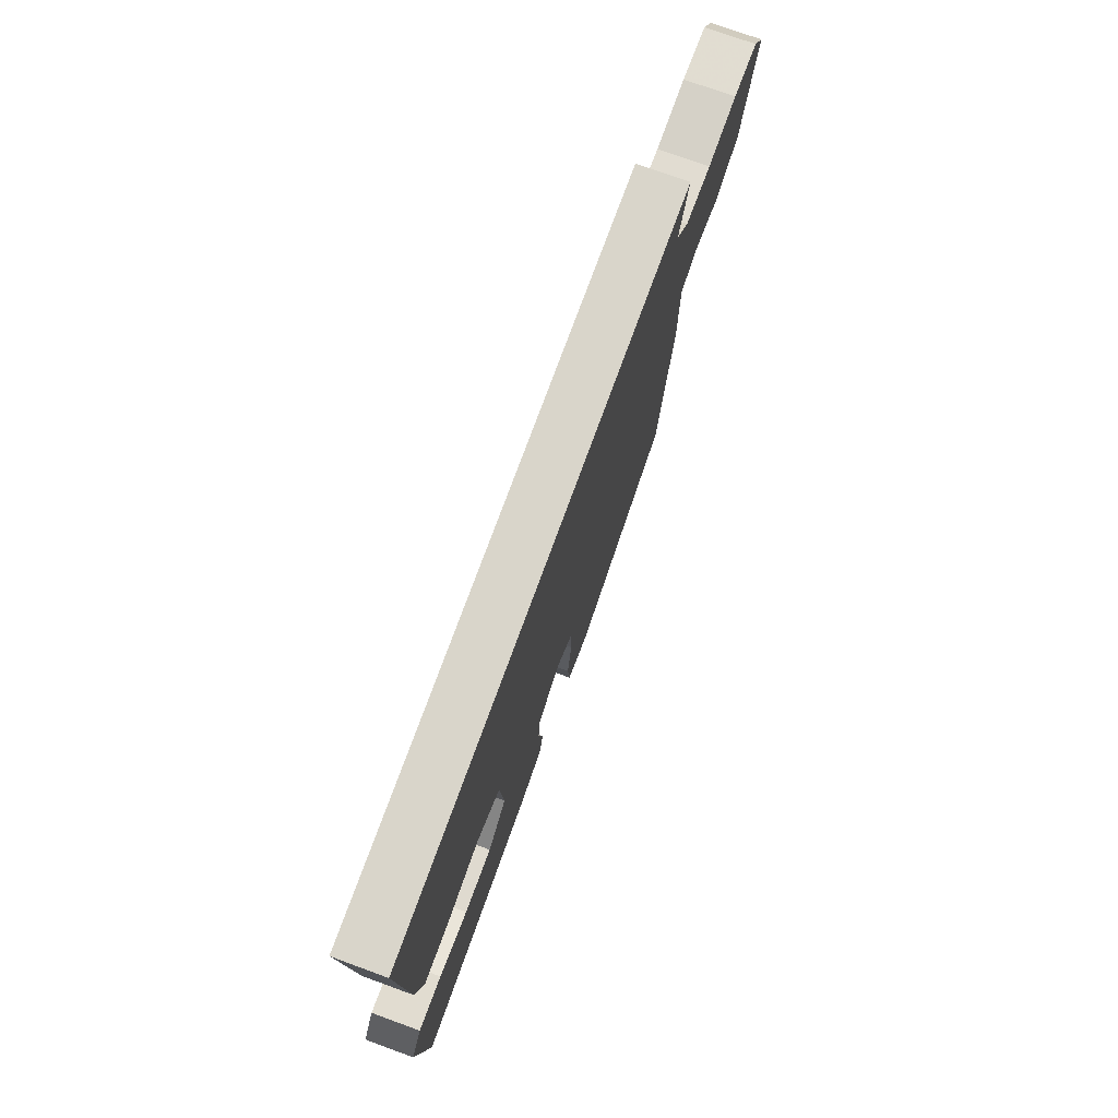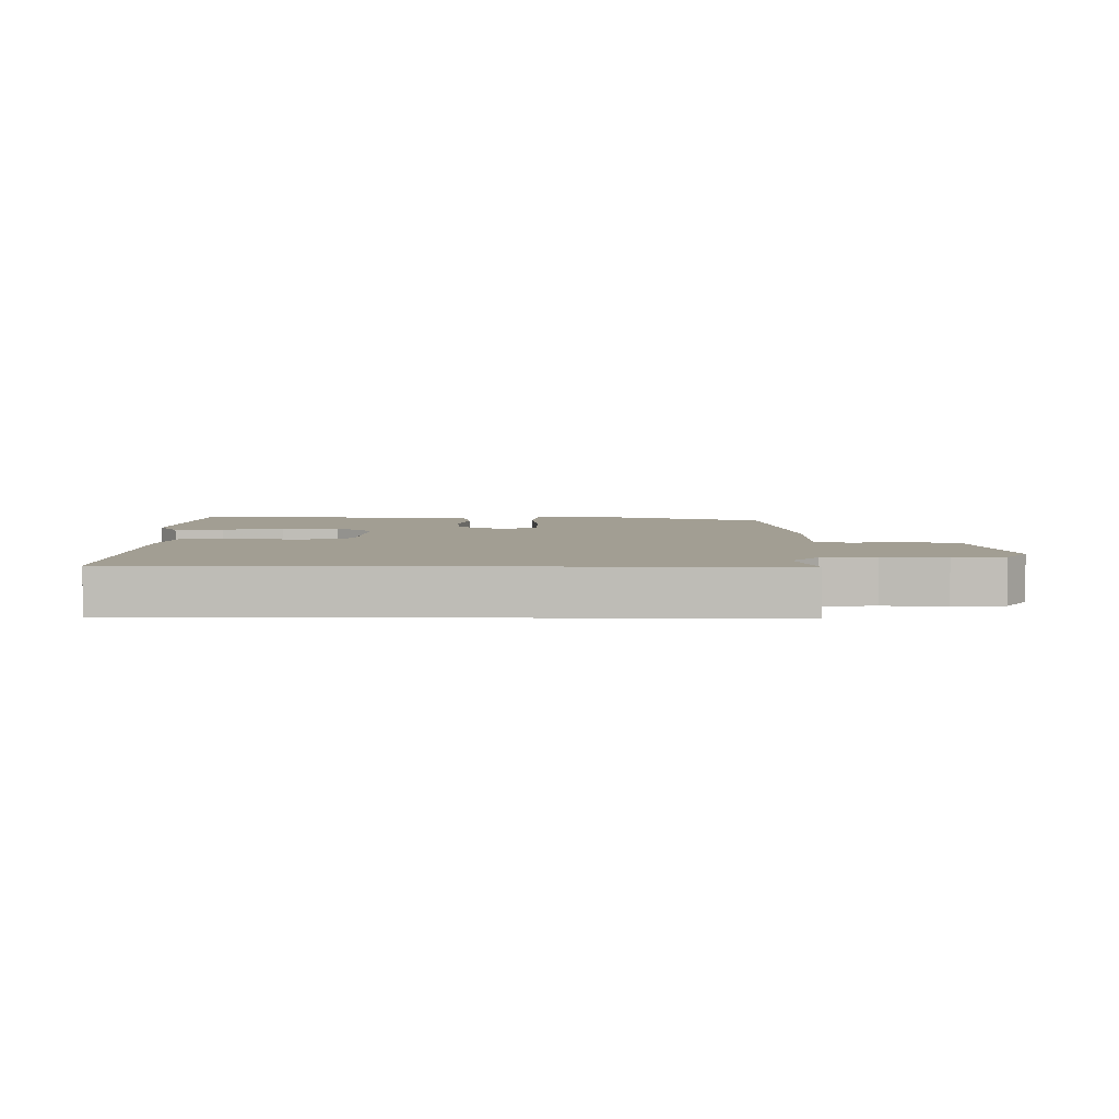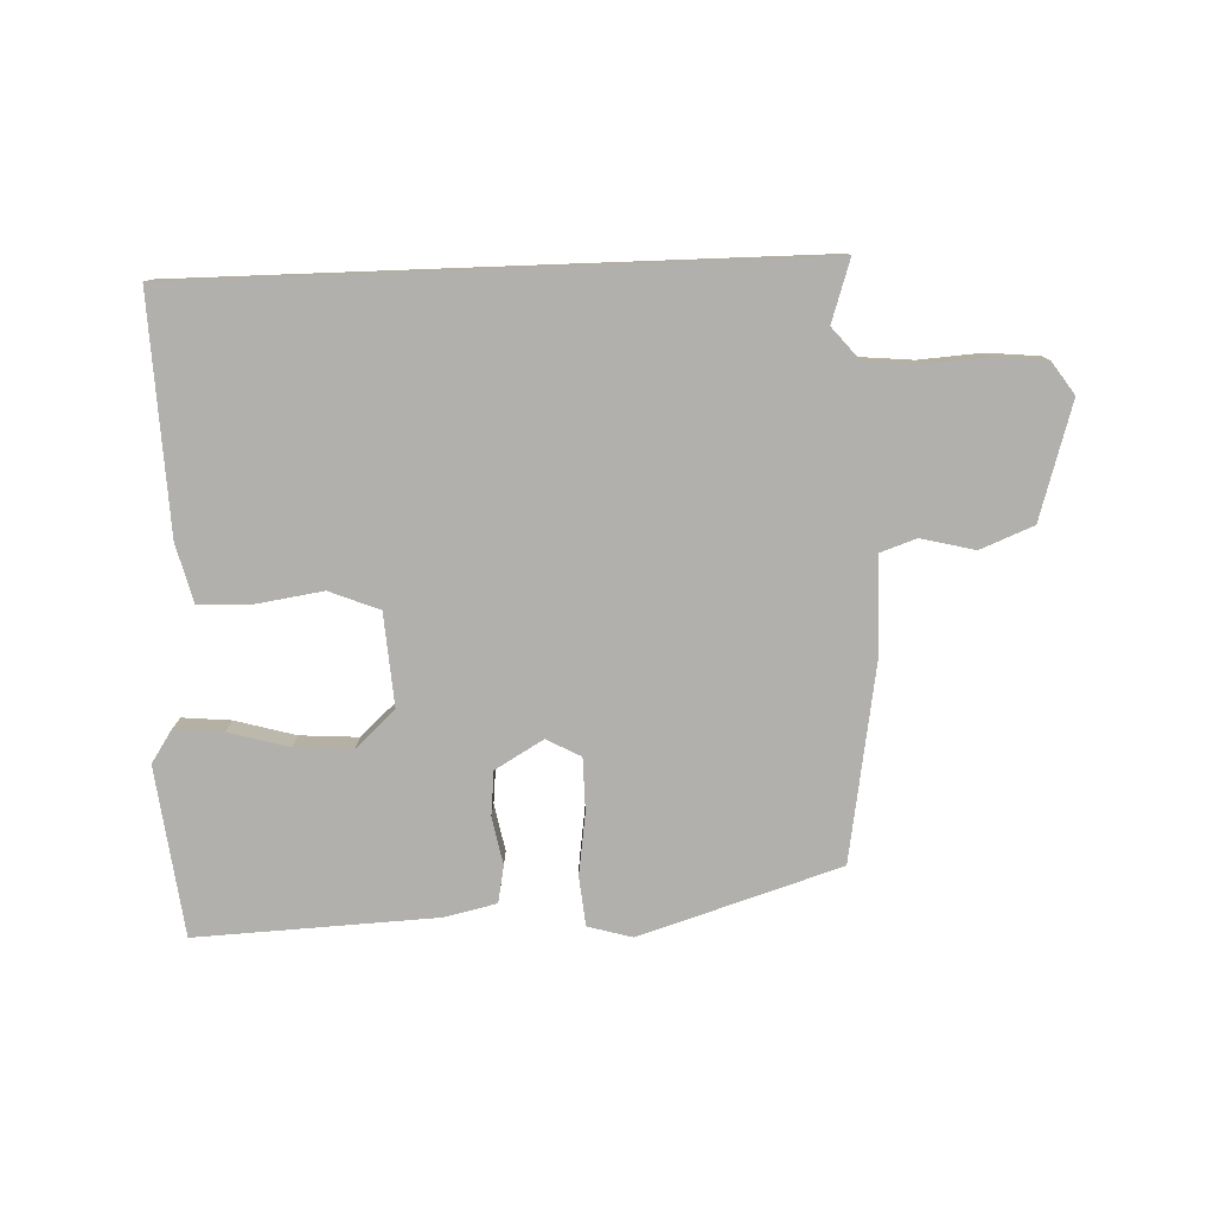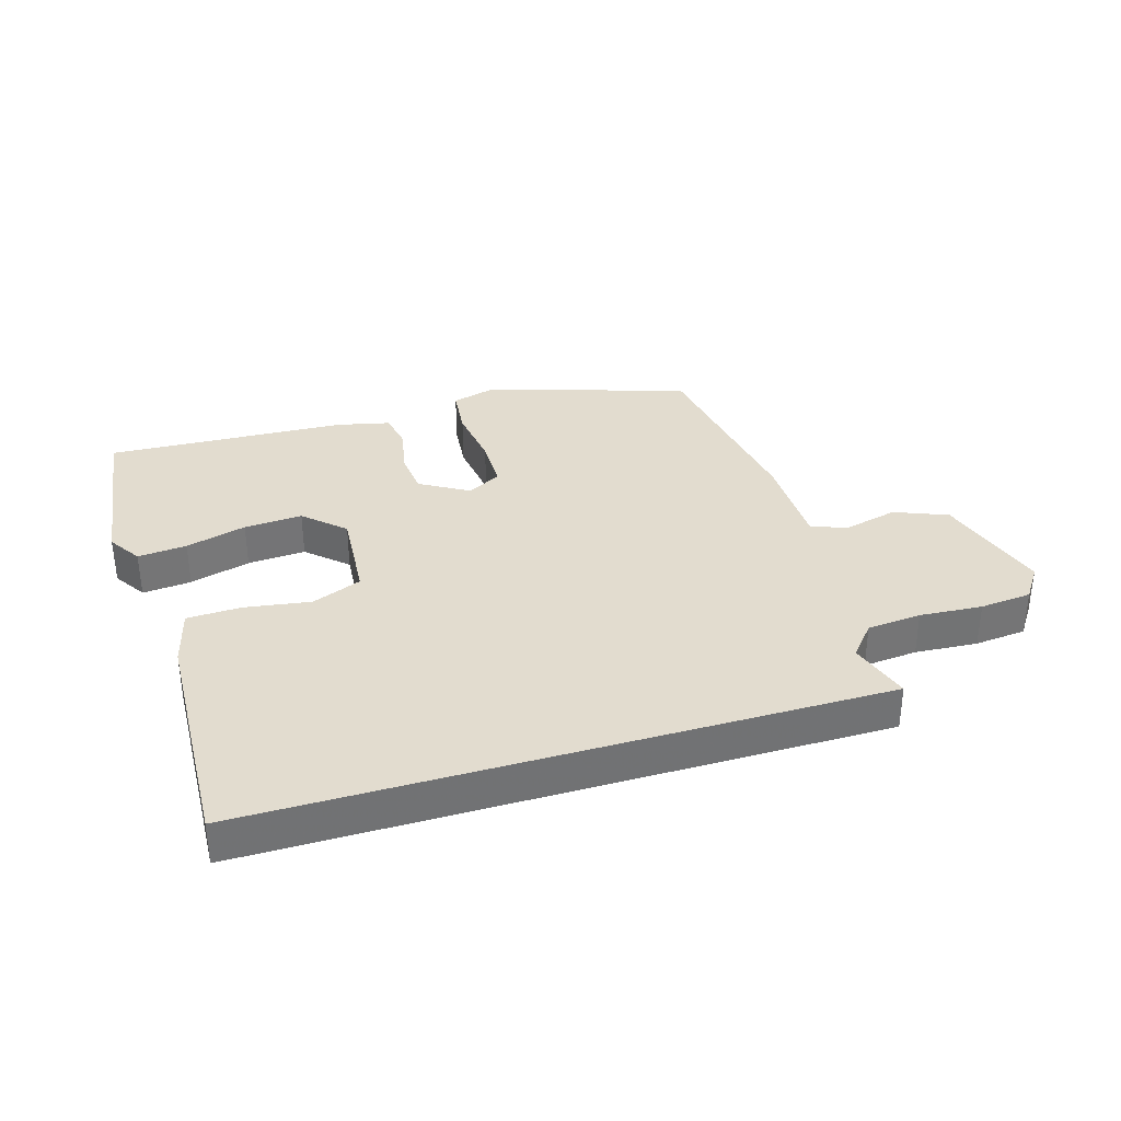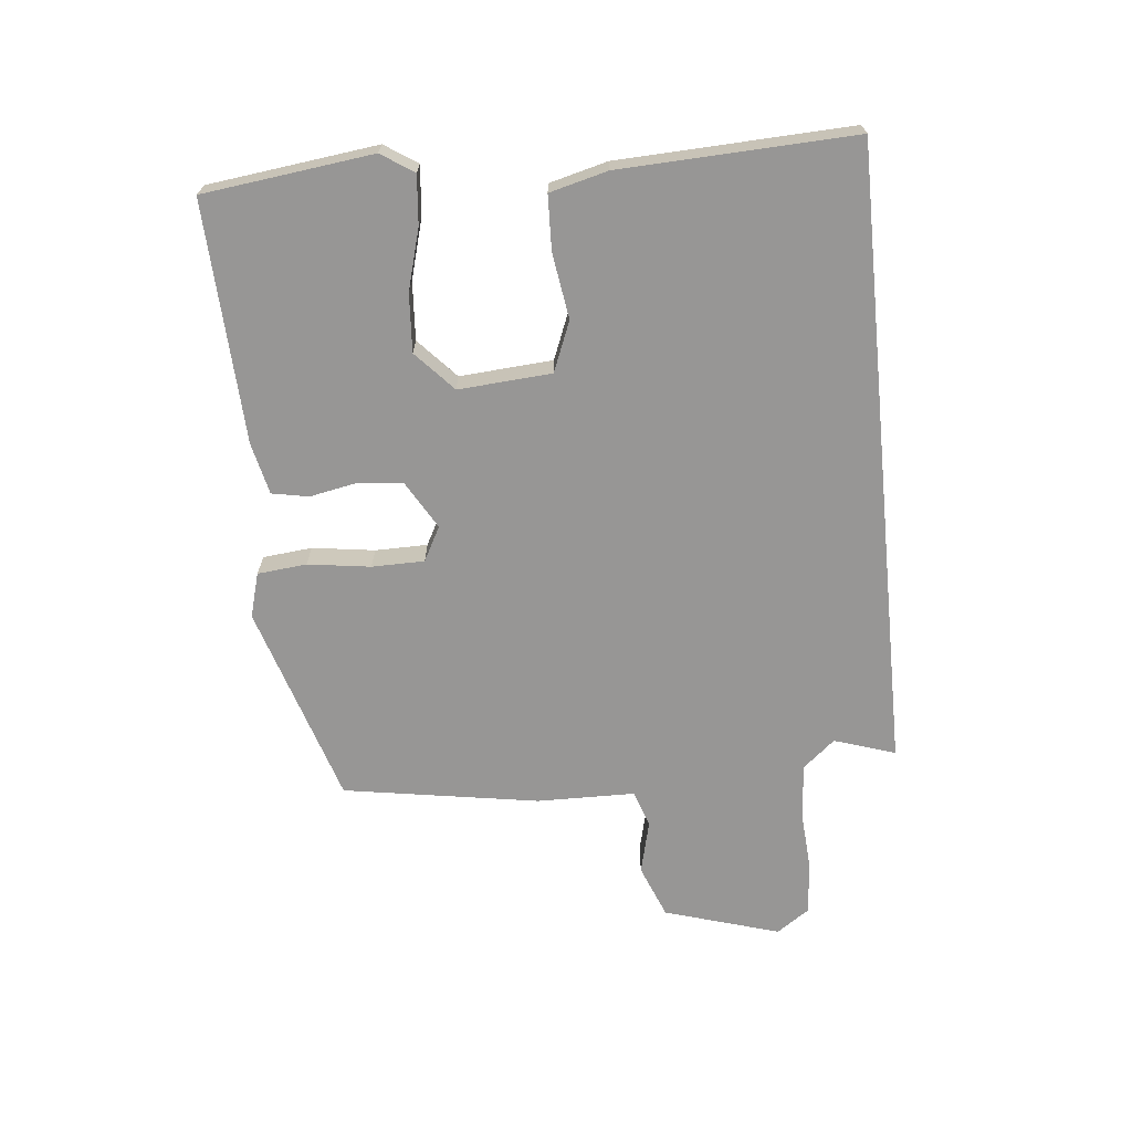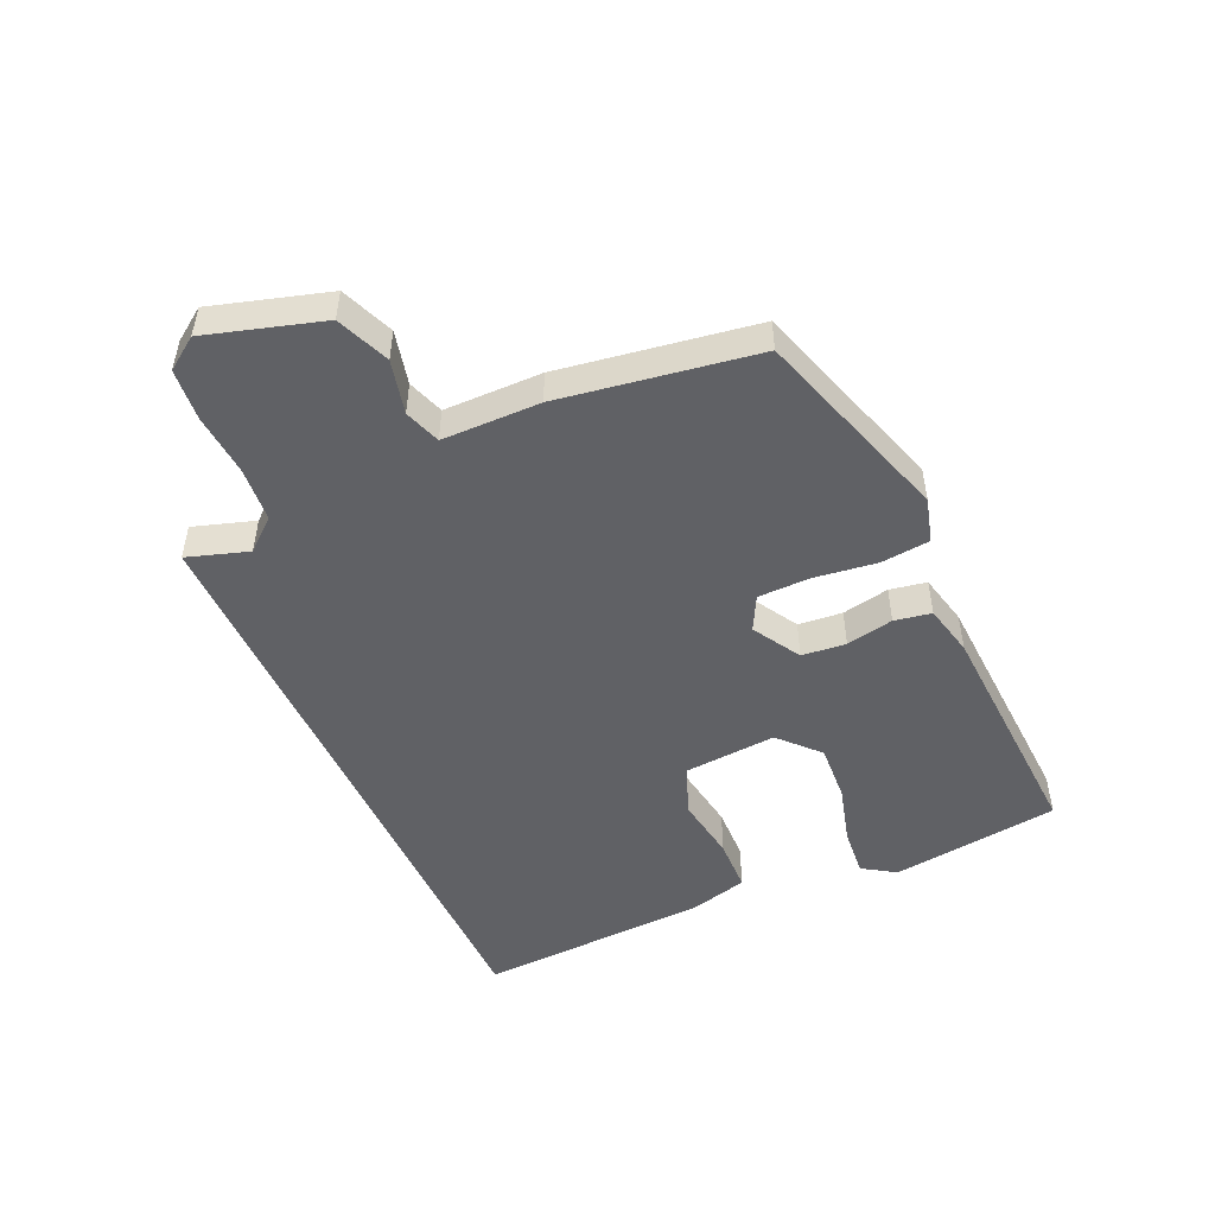
<metadata>
{"format":"obj","ext":"obj","renderer":"f3d","projection":"perspective","resolution":1024,"background":"white","views":[{"elev":74.6,"azim":-70.0,"up":"+Z"},{"elev":5.1,"azim":1.1,"up":"+Y"},{"elev":-78.7,"azim":2.1,"up":"+Y"},{"elev":34.6,"azim":-16.7,"up":"+Y"},{"elev":-68.0,"azim":-84.3,"up":"+Y"},{"elev":-49.3,"azim":114.5,"up":"+Y"}]}
</metadata>
<code>
v 0.498 0.07 -0.399
v 0.177 0.07 -0.5
v 0.106 0.07 -0.48
v 0.098 0.07 -0.401
v 0.112 0.07 -0.301
v 0.111 0.07 -0.217
v 0.056 0.07 -0.188
v -0.021 0.07 -0.233
v -0.028 0.07 -0.304
v -0.013 0.07 -0.38
v -0.024 0.07 -0.439
v -0.107 0.07 -0.458
v -0.492 0.07 -0.476
v -0.526 0.07 -0.205
v -0.492 0.07 -0.153
v -0.414 0.07 -0.16
v -0.317 0.07 -0.187
v -0.224 0.07 -0.193
v -0.161 0.07 -0.135
v -0.172 0.07 0.014
v -0.252 0.07 0.046
v -0.357 0.07 0.03
v -0.444 0.07 0.033
v -0.468 0.07 0.126
v -0.484 0.07 0.5
v 0.519 0.07 0.5
v 0.487 0.07 0.402
v 0.53 0.07 0.351
v 0.617 0.07 0.343
v 0.717 0.07 0.35
v 0.8 0.07 0.342
v 0.836 0.07 0.29
v 0.78 0.07 0.105
v 0.695 0.07 0.071
v 0.609 0.07 0.092
v 0.551 0.07 0.072
v 0.549 0.07 -0.085
v 0.498 0 -0.399
v 0.177 0 -0.5
v 0.106 0 -0.48
v 0.098 0 -0.401
v 0.112 0 -0.301
v 0.111 0 -0.217
v 0.056 0 -0.188
v -0.021 0 -0.233
v -0.028 0 -0.304
v -0.013 0 -0.38
v -0.024 0 -0.439
v -0.107 0 -0.458
v -0.492 0 -0.476
v -0.526 0 -0.205
v -0.492 0 -0.153
v -0.414 0 -0.16
v -0.317 0 -0.187
v -0.224 0 -0.193
v -0.161 0 -0.135
v -0.172 0 0.014
v -0.252 0 0.046
v -0.357 0 0.03
v -0.444 0 0.033
v -0.468 0 0.126
v -0.484 0 0.5
v 0.519 0 0.5
v 0.487 0 0.402
v 0.53 0 0.351
v 0.617 0 0.343
v 0.717 0 0.35
v 0.8 0 0.342
v 0.836 0 0.29
v 0.78 0 0.105
v 0.695 0 0.071
v 0.609 0 0.092
v 0.551 0 0.072
v 0.549 0 -0.085
f 3 4 5
f 2 3 5
f 1 2 5
f 37 1 5
f 36 37 5
f 33 34 35
f 32 33 35
f 31 32 35
f 30 31 35
f 29 30 35
f 28 29 35 36
f 36 5 6
f 28 36 6
f 27 28 6
f 25 26 27
f 24 25 27
f 23 24 27
f 22 23 27
f 21 22 27
f 20 21 27
f 19 20 27
f 18 19 27
f 15 16 17
f 14 15 17
f 13 14 17
f 12 13 17
f 11 12 17
f 10 11 17
f 9 10 17
f 8 9 17 18
f 7 8 18 27
f 6 7 27
f 42 41 40
f 42 40 39
f 42 39 38
f 42 38 74
f 42 74 73
f 72 71 70
f 72 70 69
f 72 69 68
f 72 68 67
f 72 67 66
f 73 72 66 65
f 43 42 73
f 43 73 65
f 43 65 64
f 64 63 62
f 64 62 61
f 64 61 60
f 64 60 59
f 64 59 58
f 64 58 57
f 64 57 56
f 64 56 55
f 54 53 52
f 54 52 51
f 54 51 50
f 54 50 49
f 54 49 48
f 54 48 47
f 54 47 46
f 55 54 46 45
f 64 55 45 44
f 64 44 43
f 1 38 39 2
f 2 39 40 3
f 3 40 41 4
f 4 41 42 5
f 5 42 43 6
f 6 43 44 7
f 7 44 45 8
f 8 45 46 9
f 9 46 47 10
f 10 47 48 11
f 11 48 49 12
f 12 49 50 13
f 13 50 51 14
f 14 51 52 15
f 15 52 53 16
f 16 53 54 17
f 17 54 55 18
f 18 55 56 19
f 19 56 57 20
f 20 57 58 21
f 21 58 59 22
f 22 59 60 23
f 23 60 61 24
f 24 61 62 25
f 25 62 63 26
f 26 63 64 27
f 27 64 65 28
f 28 65 66 29
f 29 66 67 30
f 30 67 68 31
f 31 68 69 32
f 32 69 70 33
f 33 70 71 34
f 34 71 72 35
f 35 72 73 36
f 36 73 74 37
f 37 74 38 1

</code>
